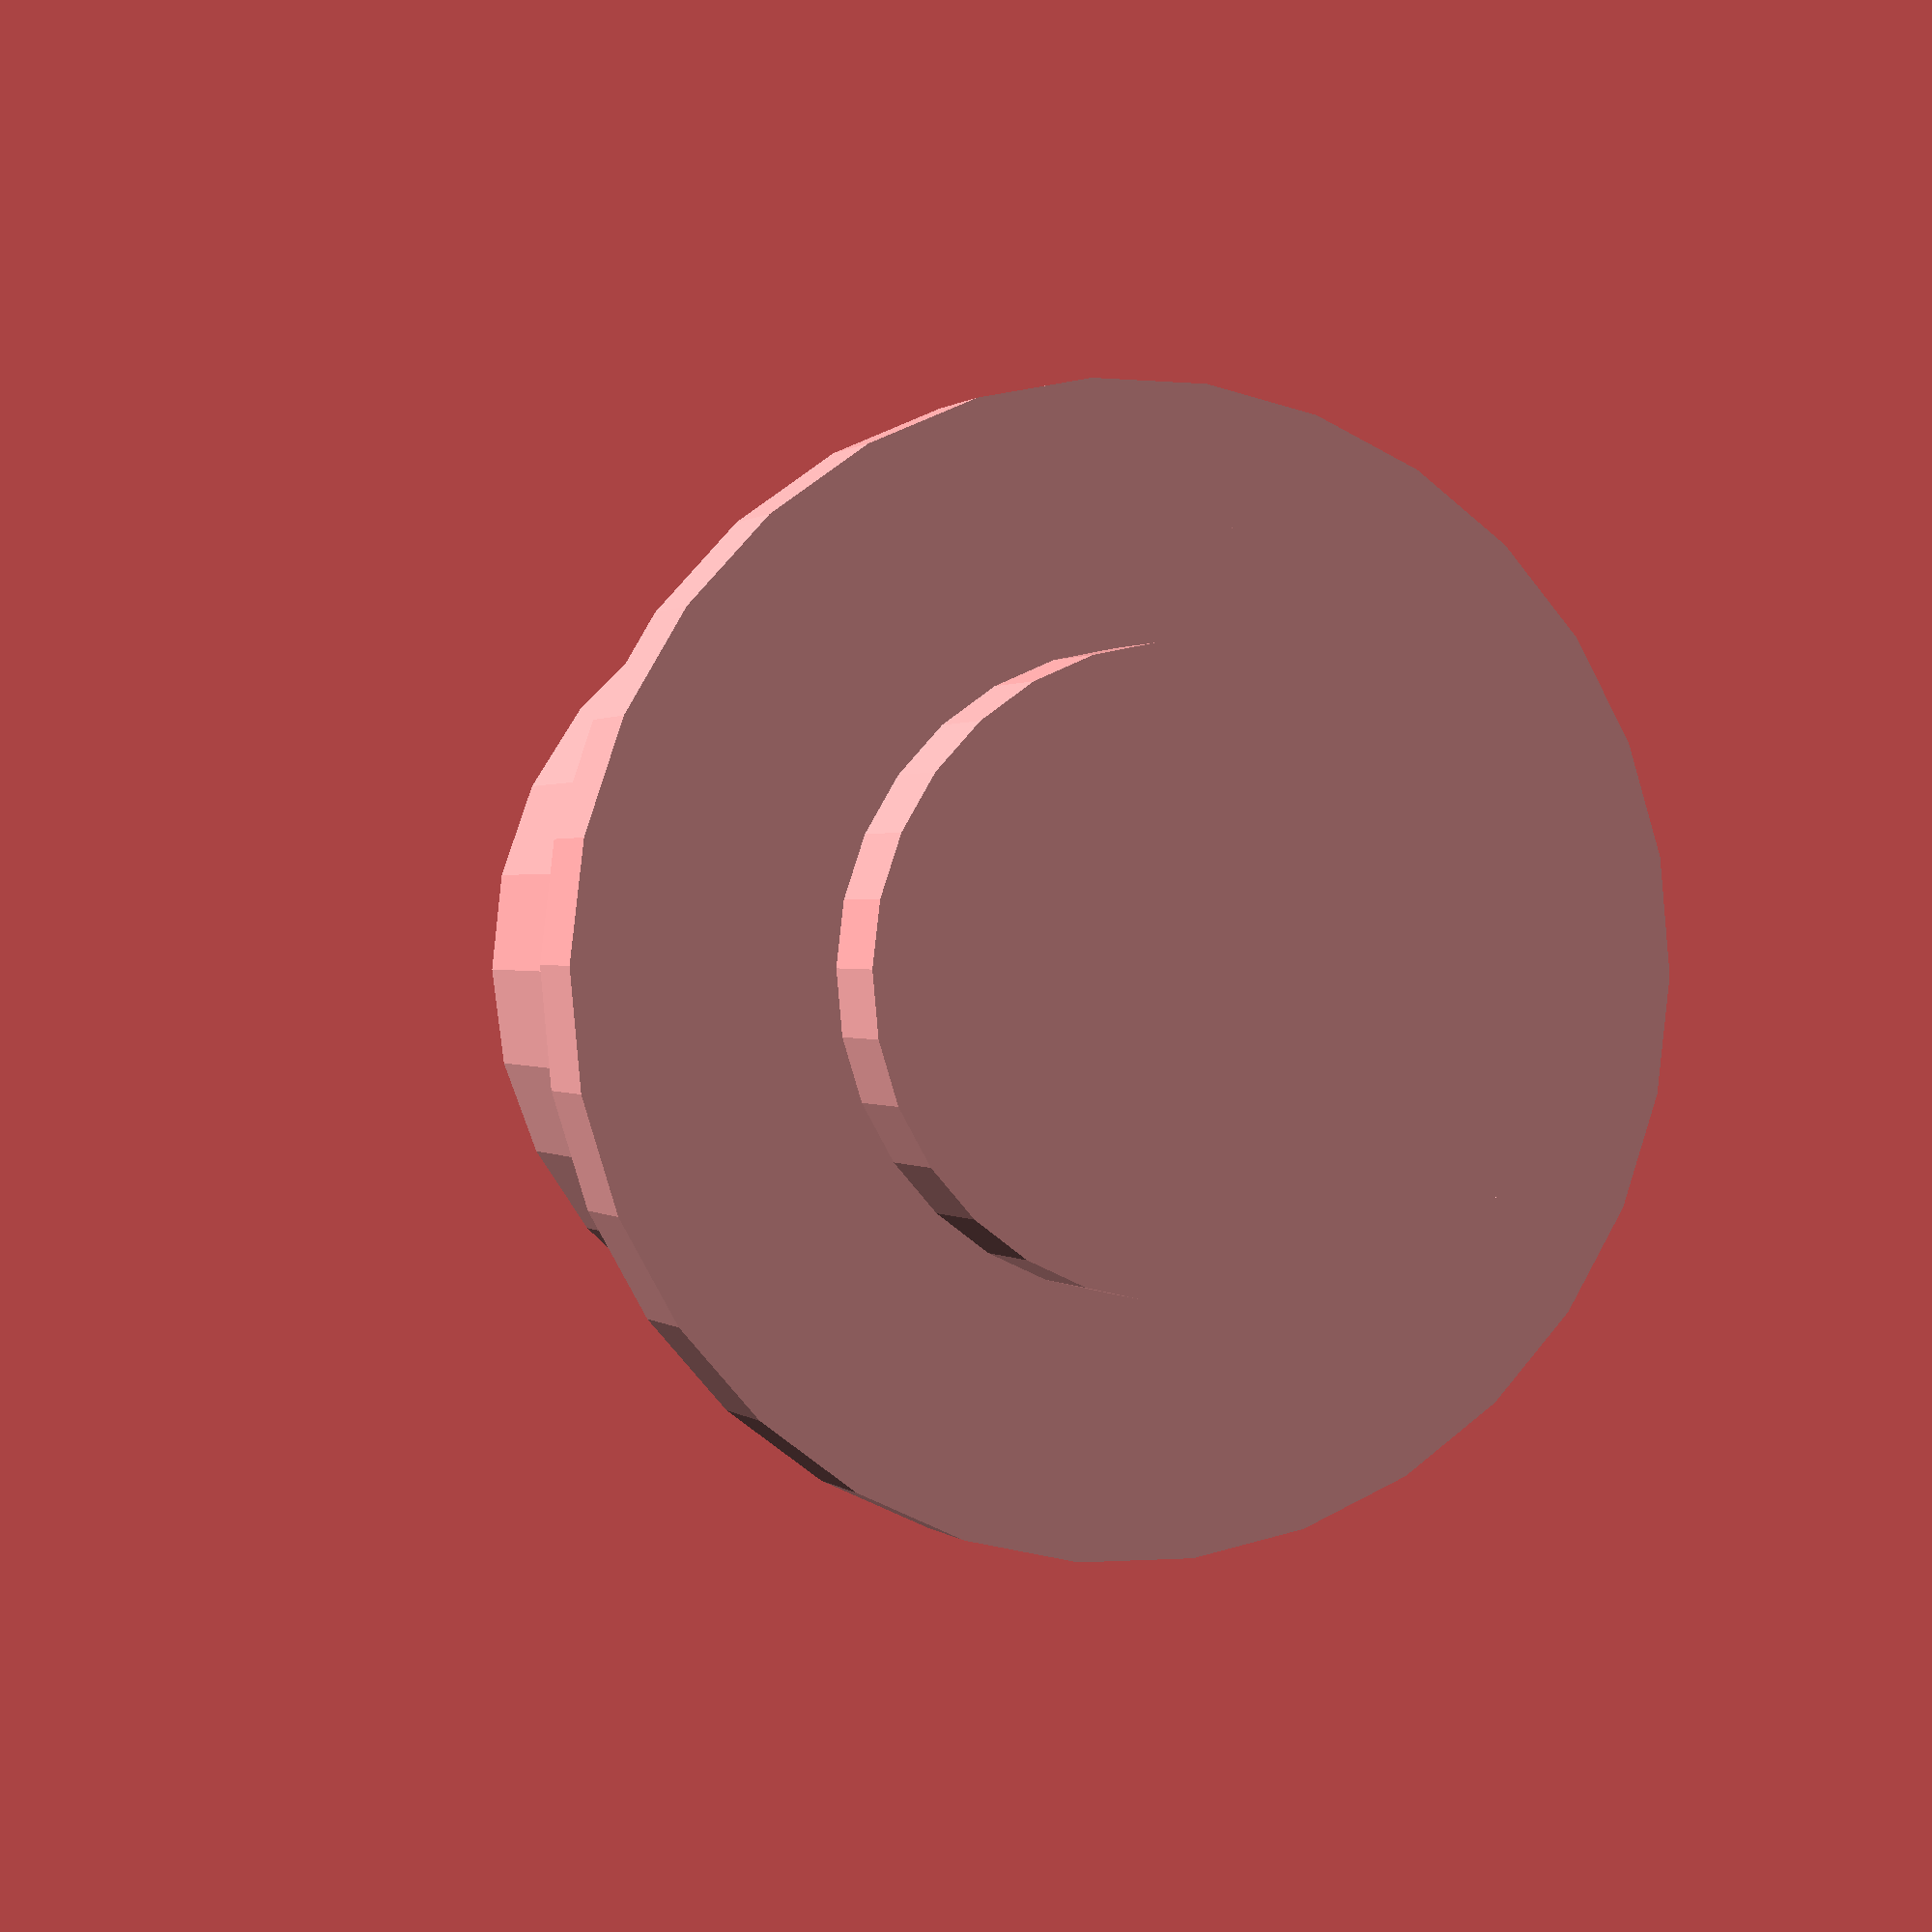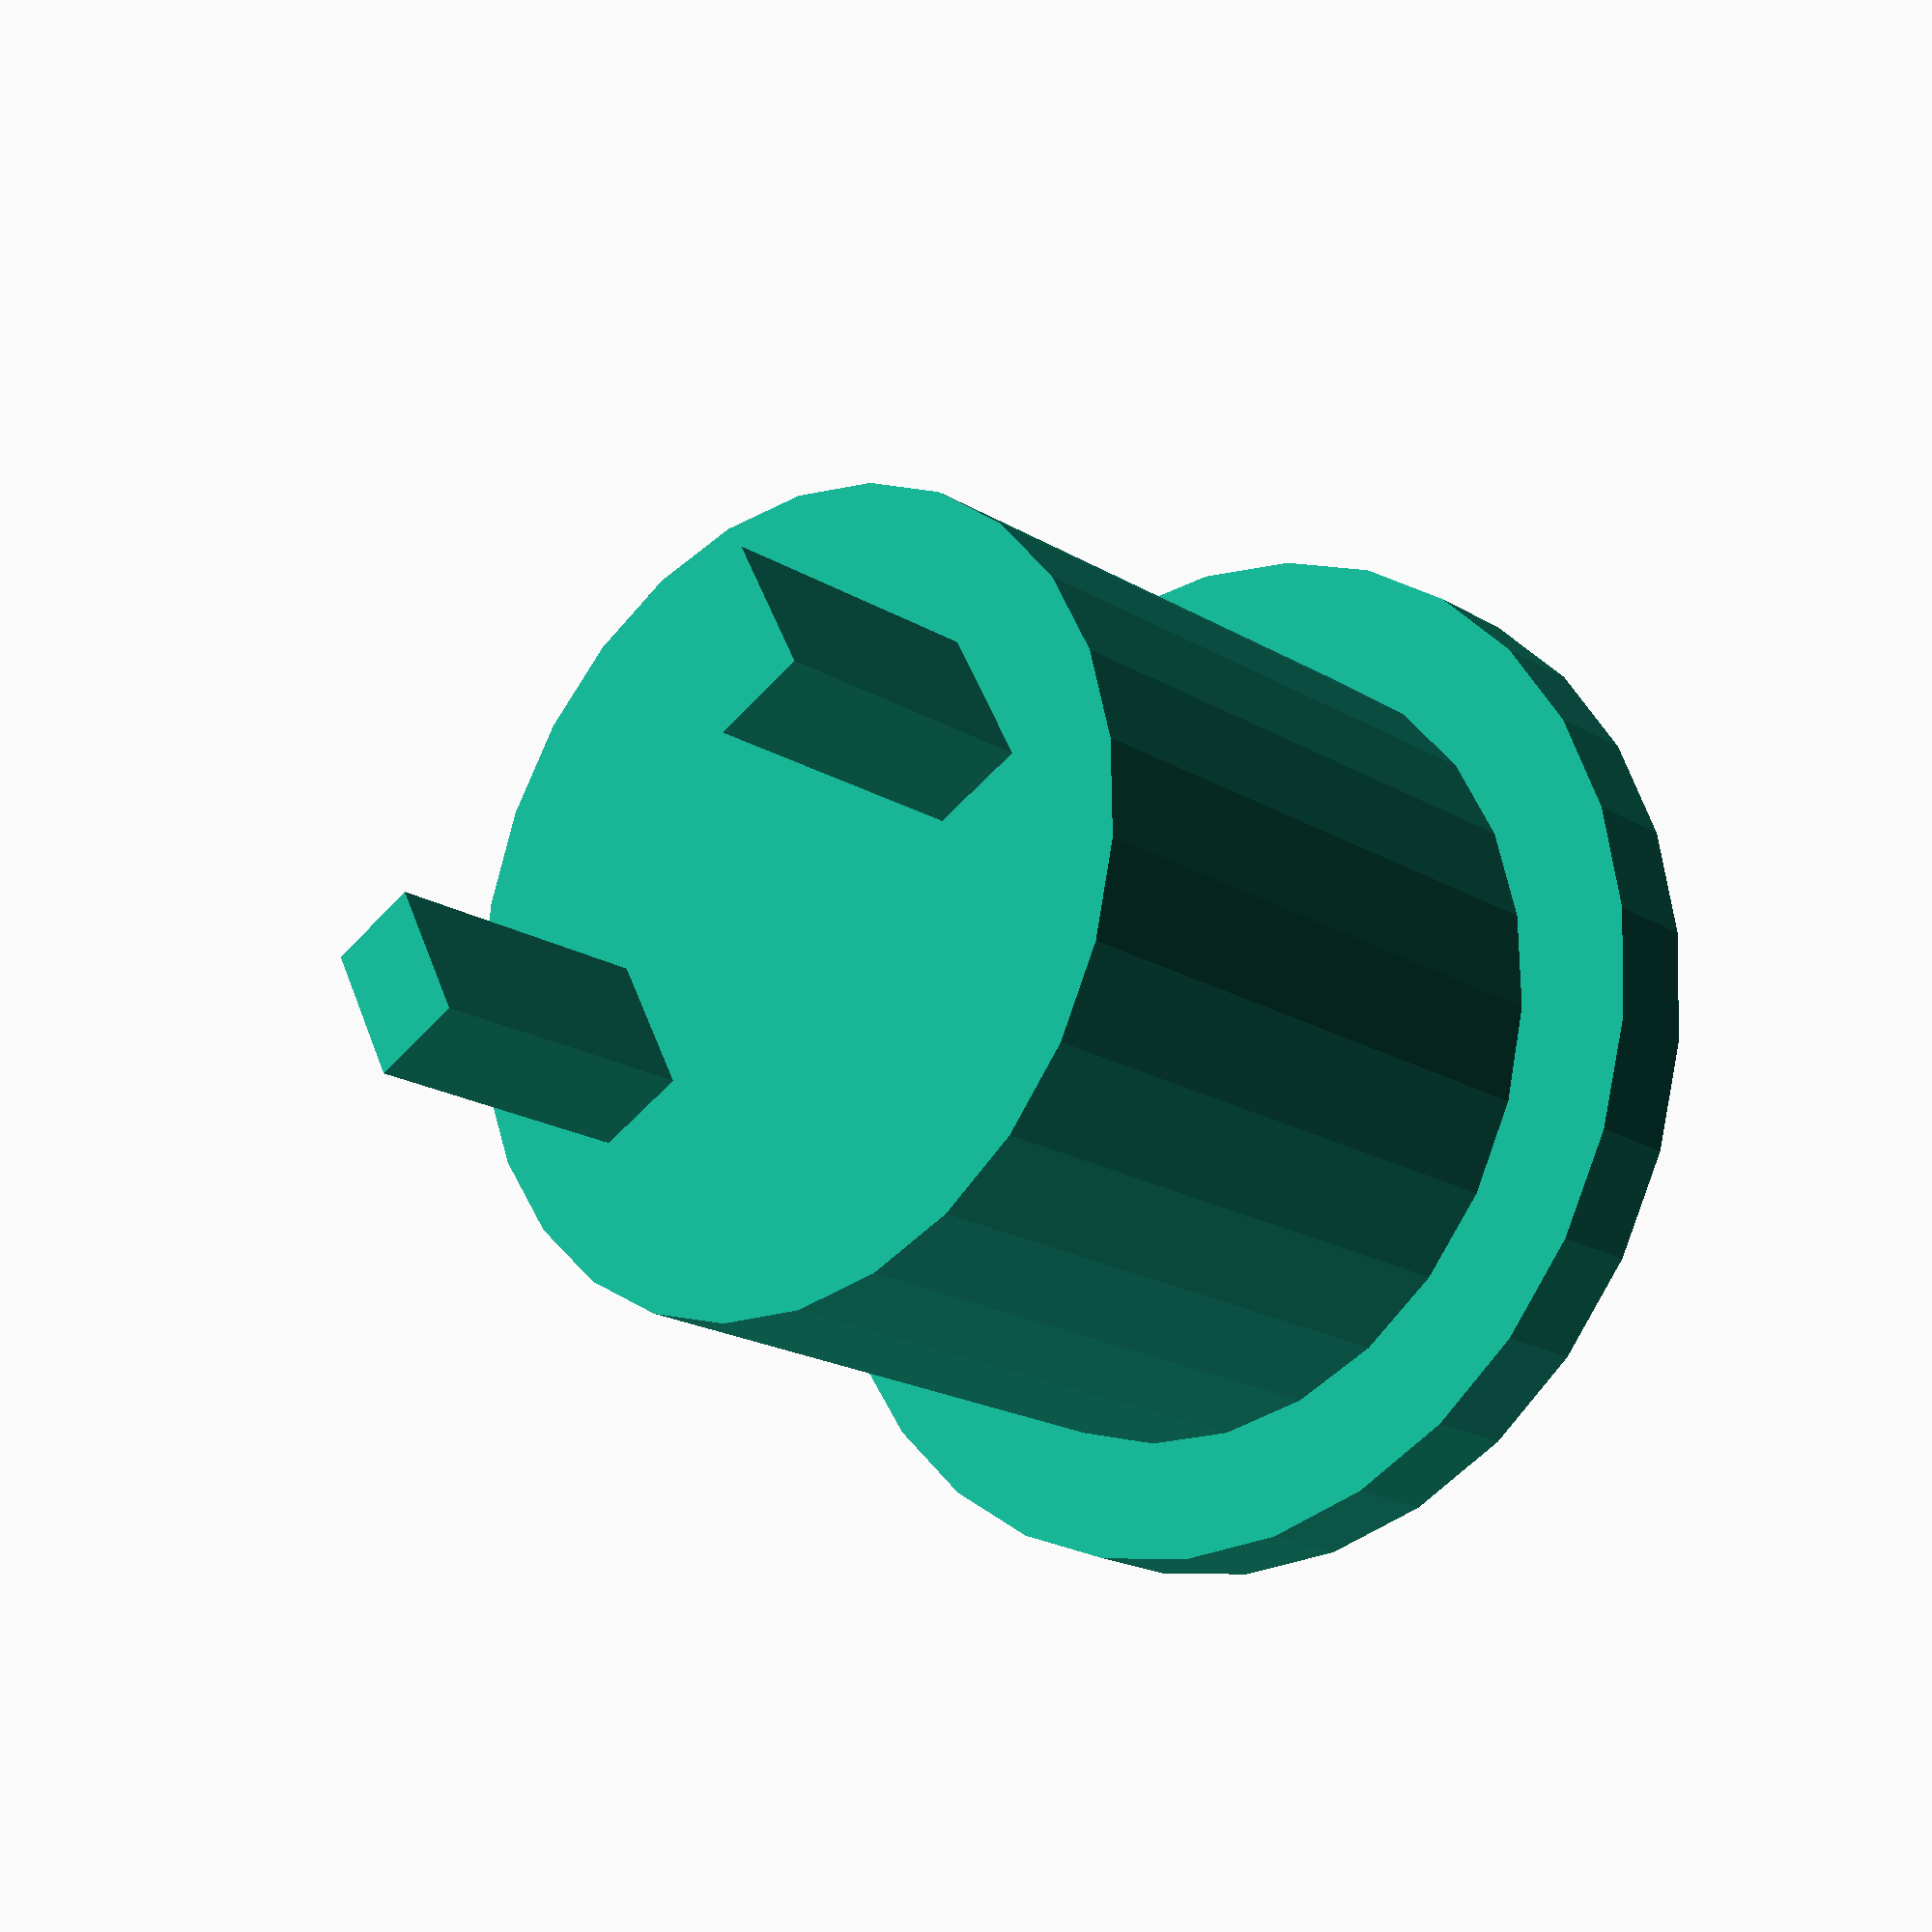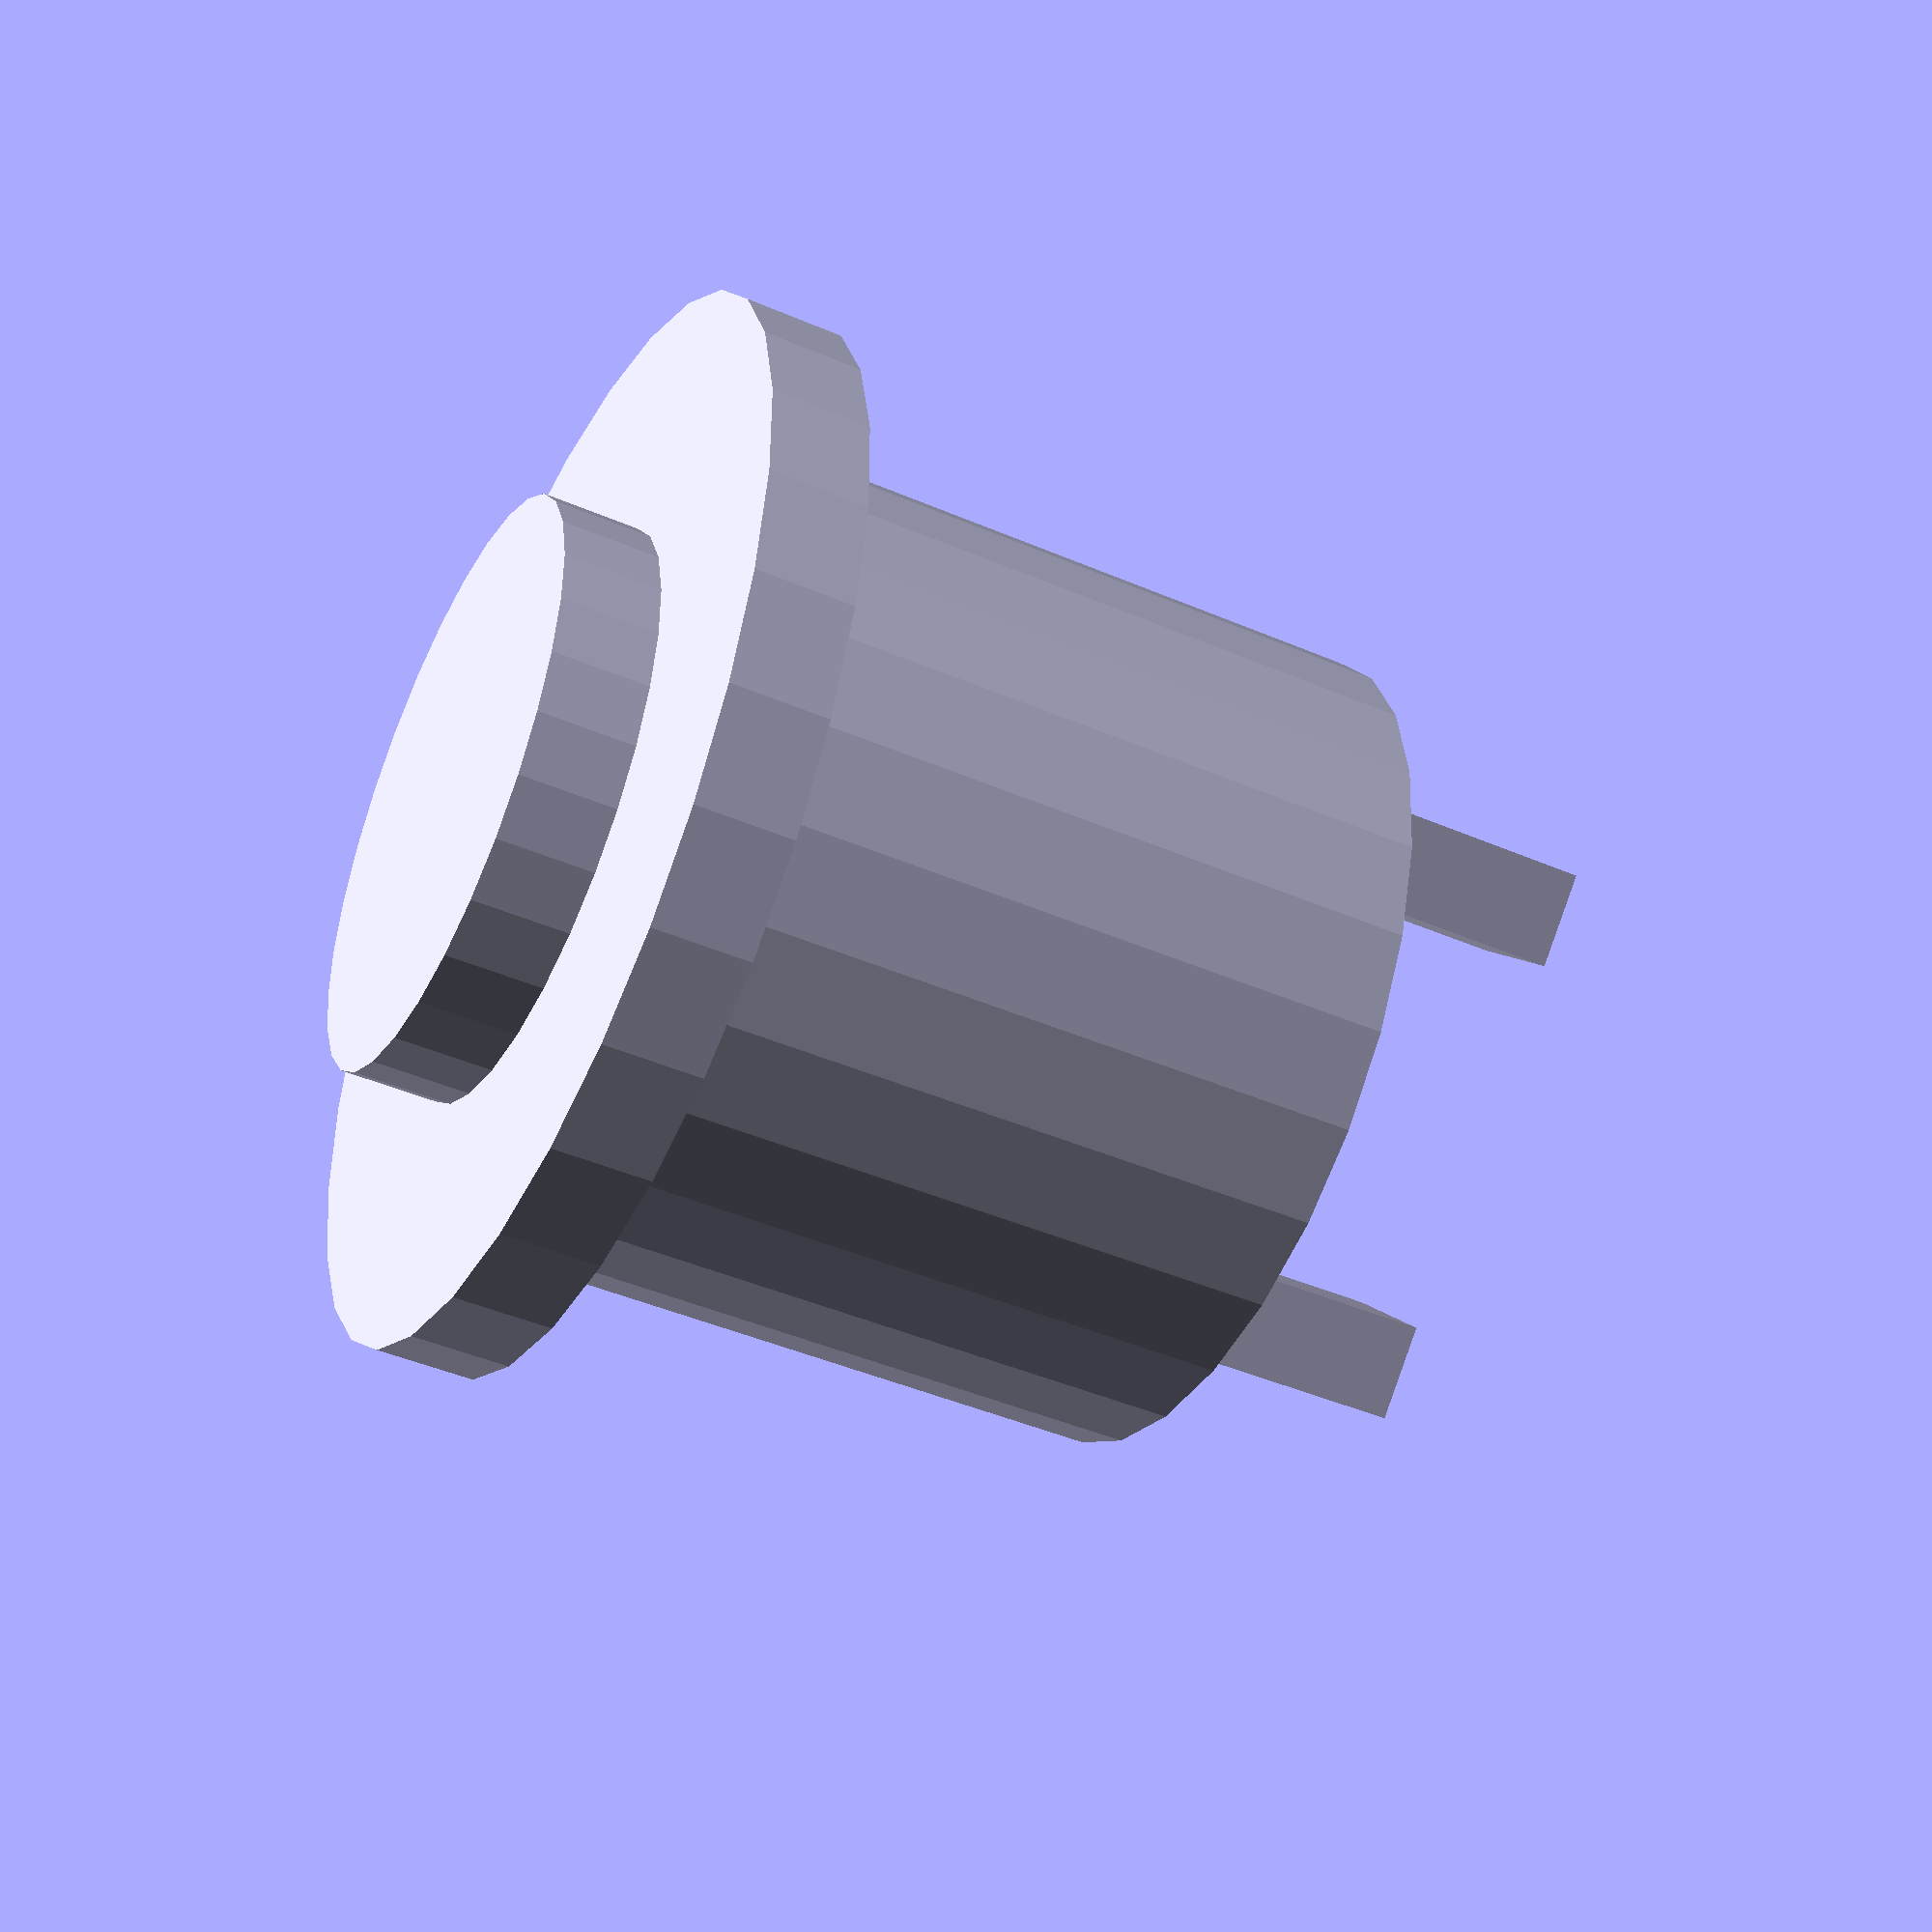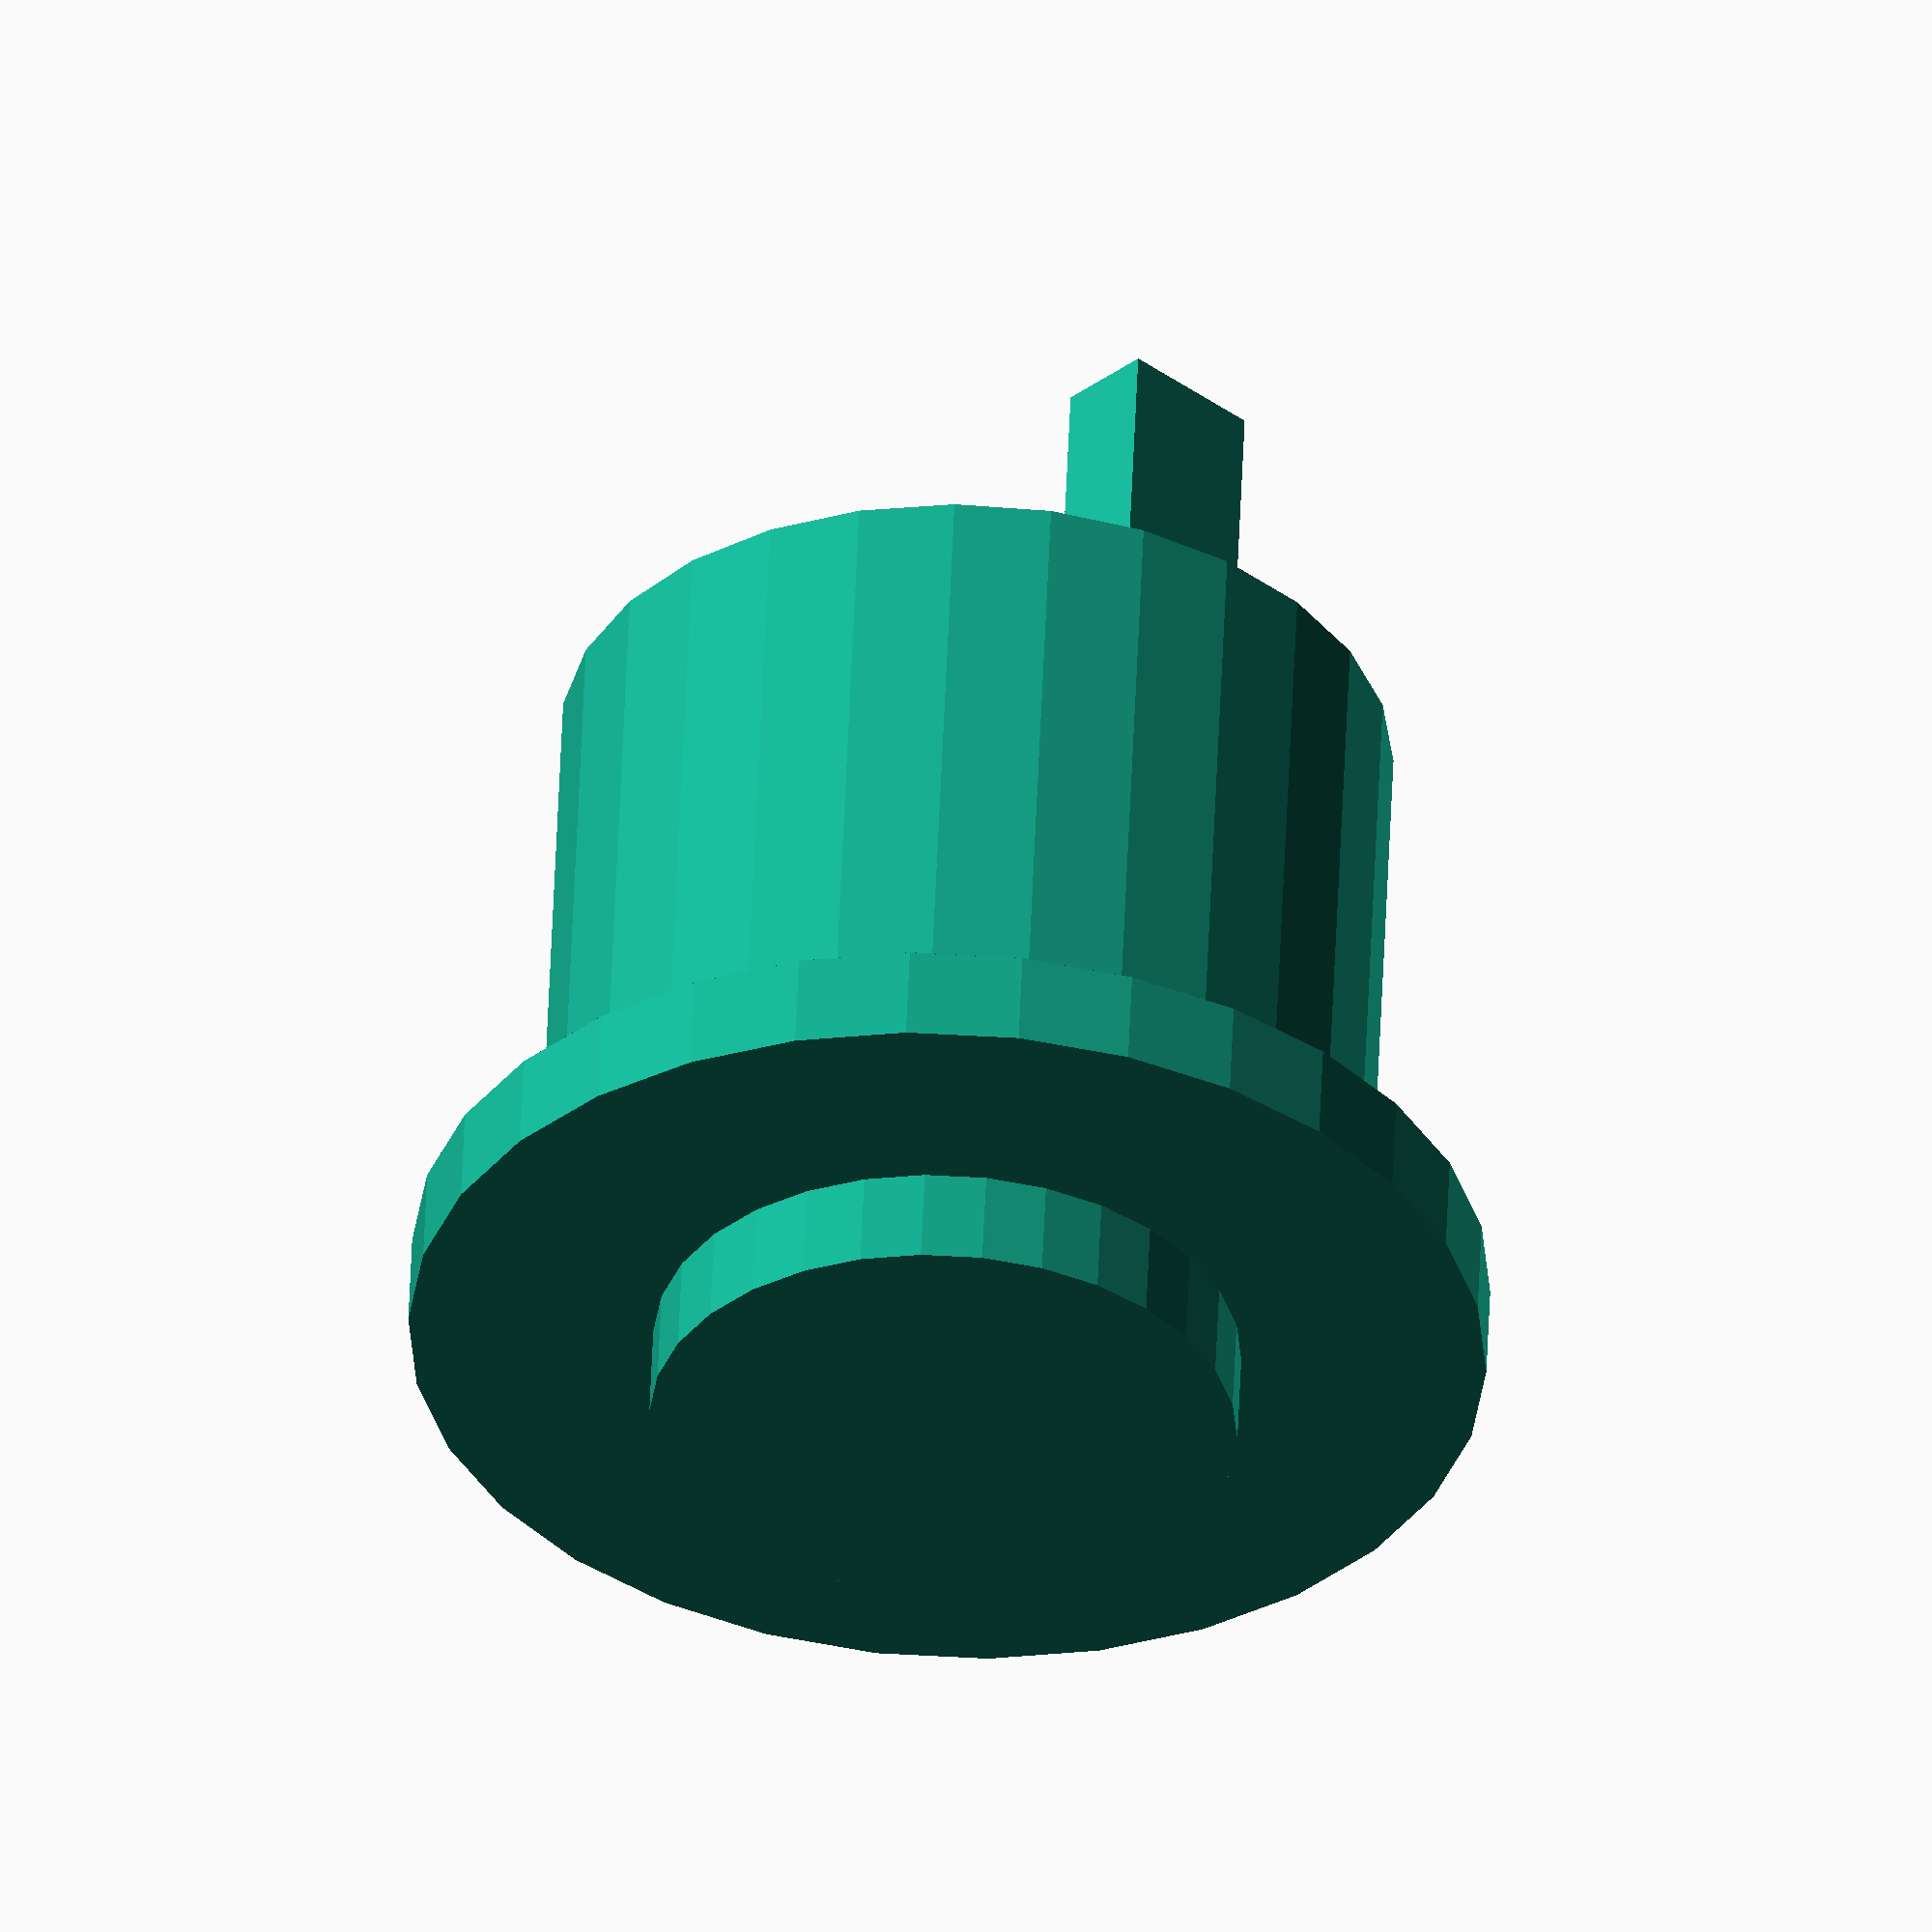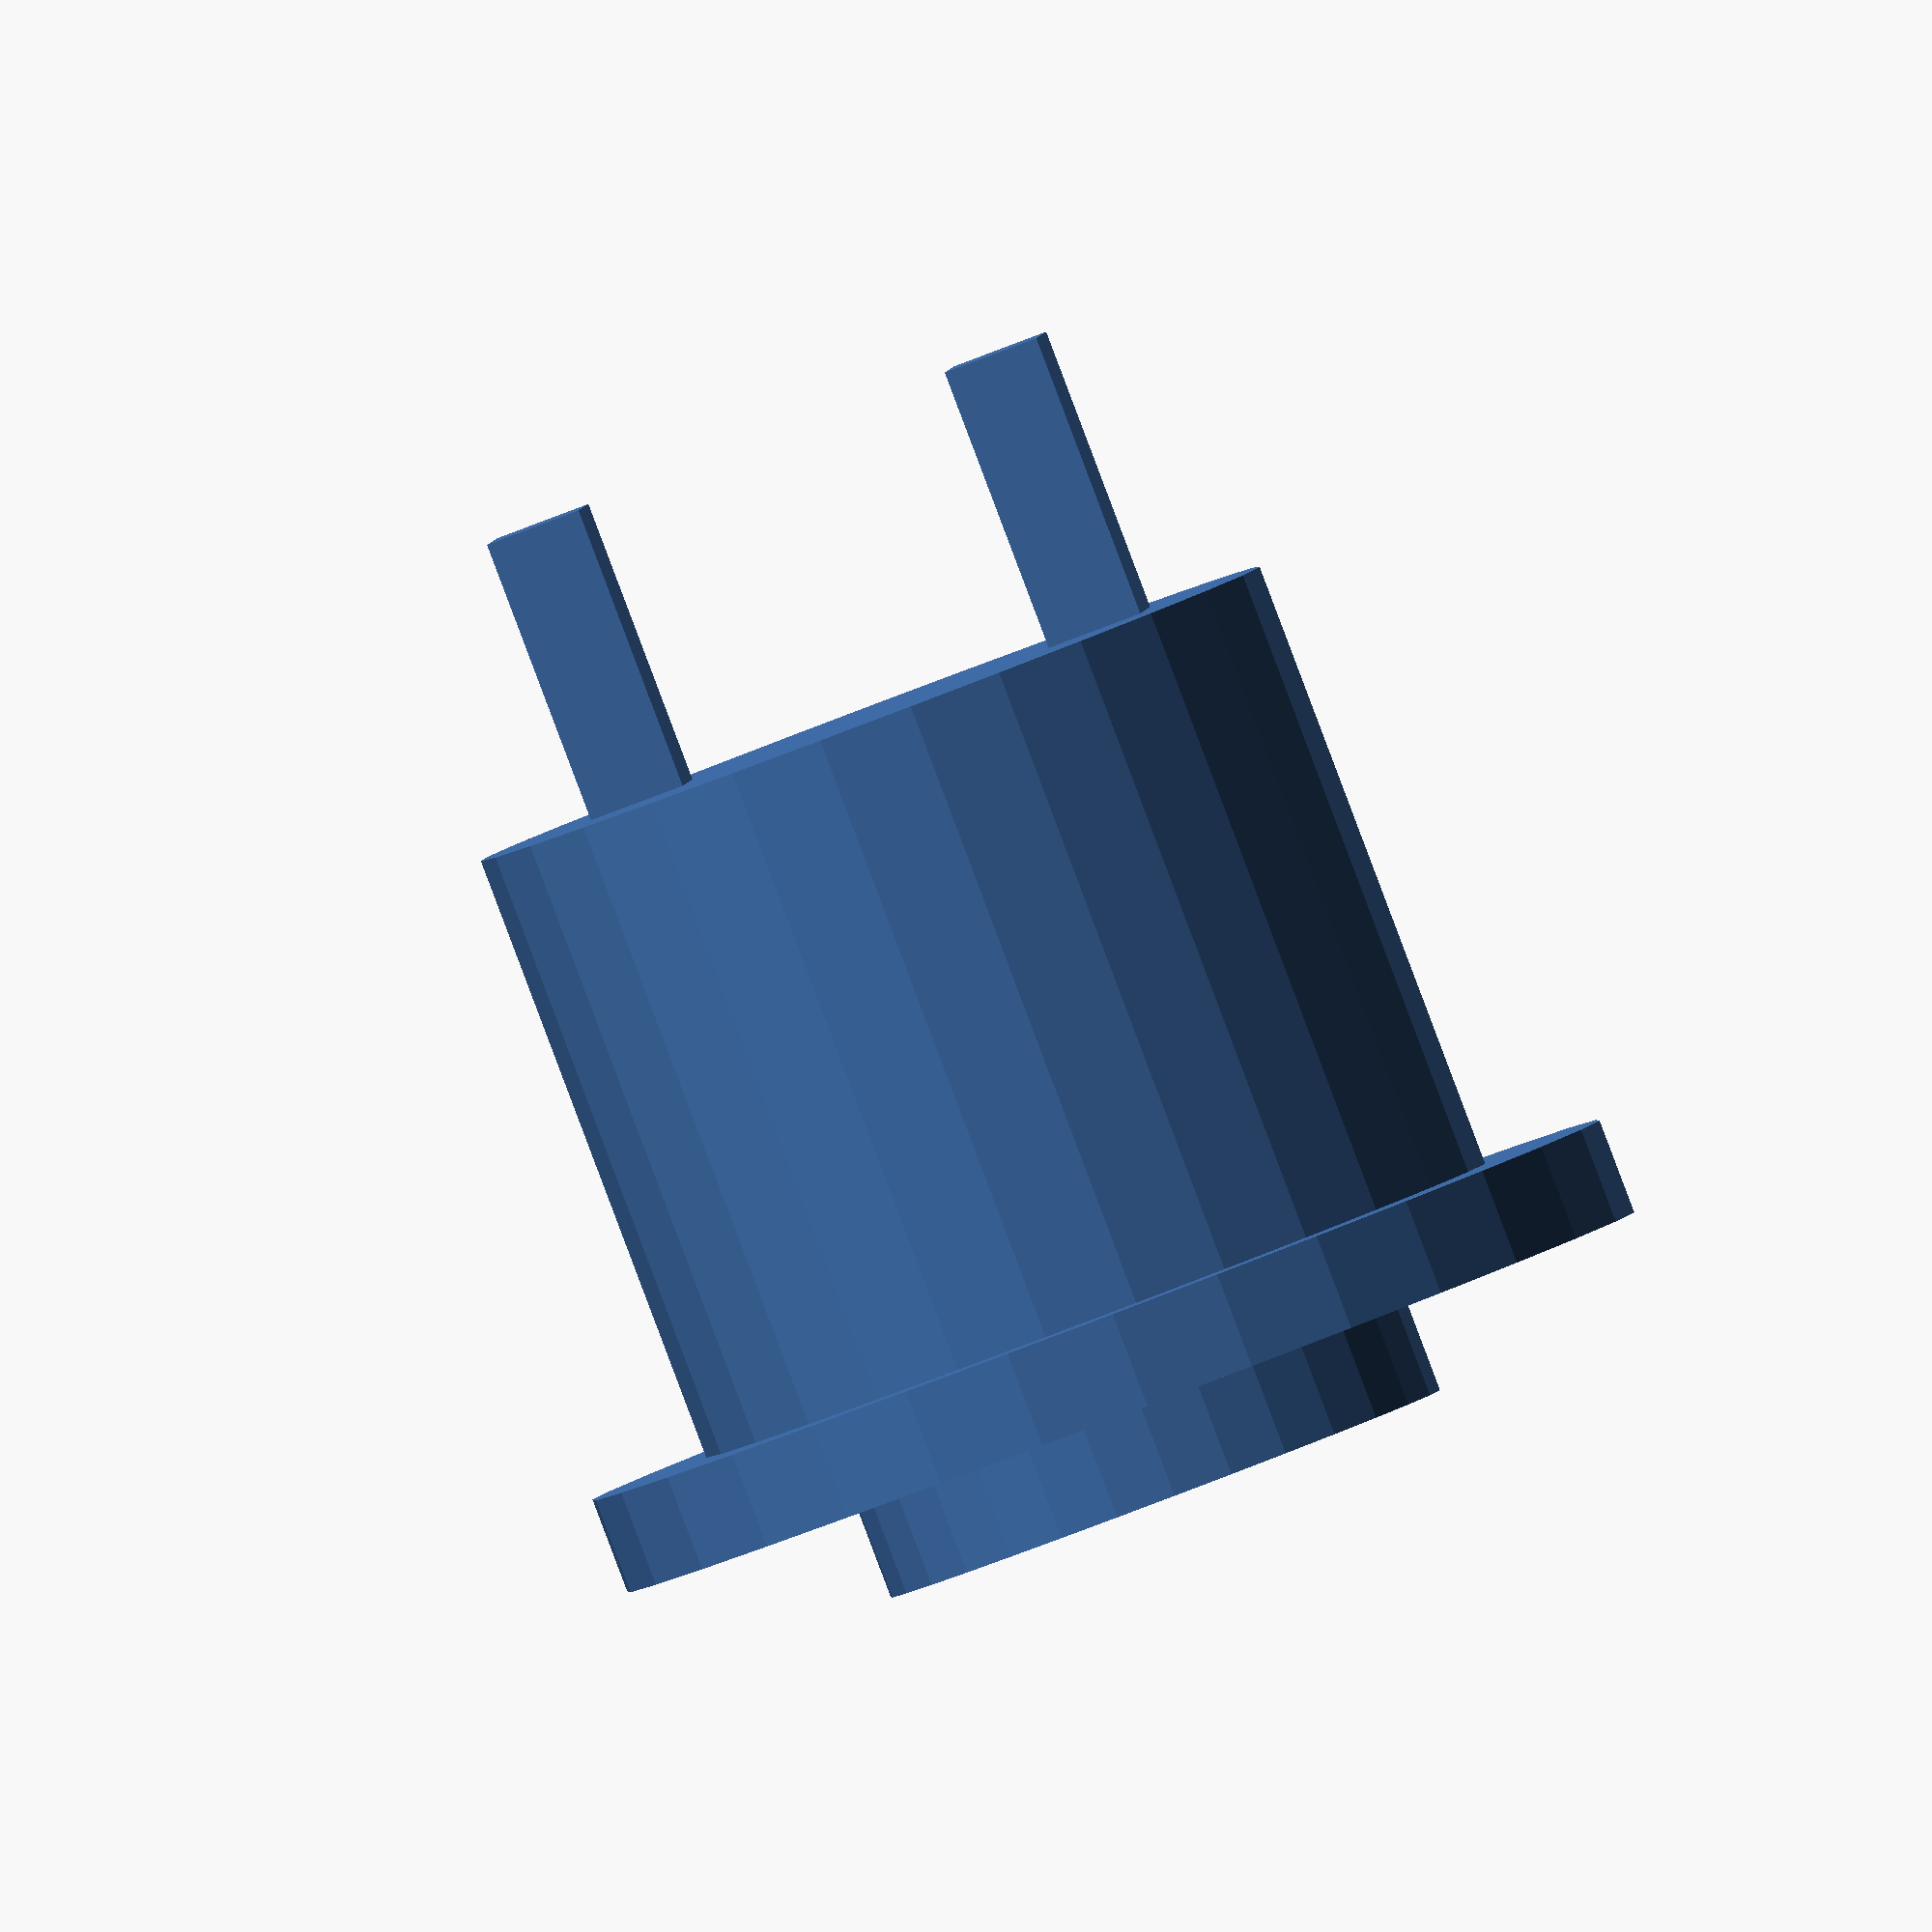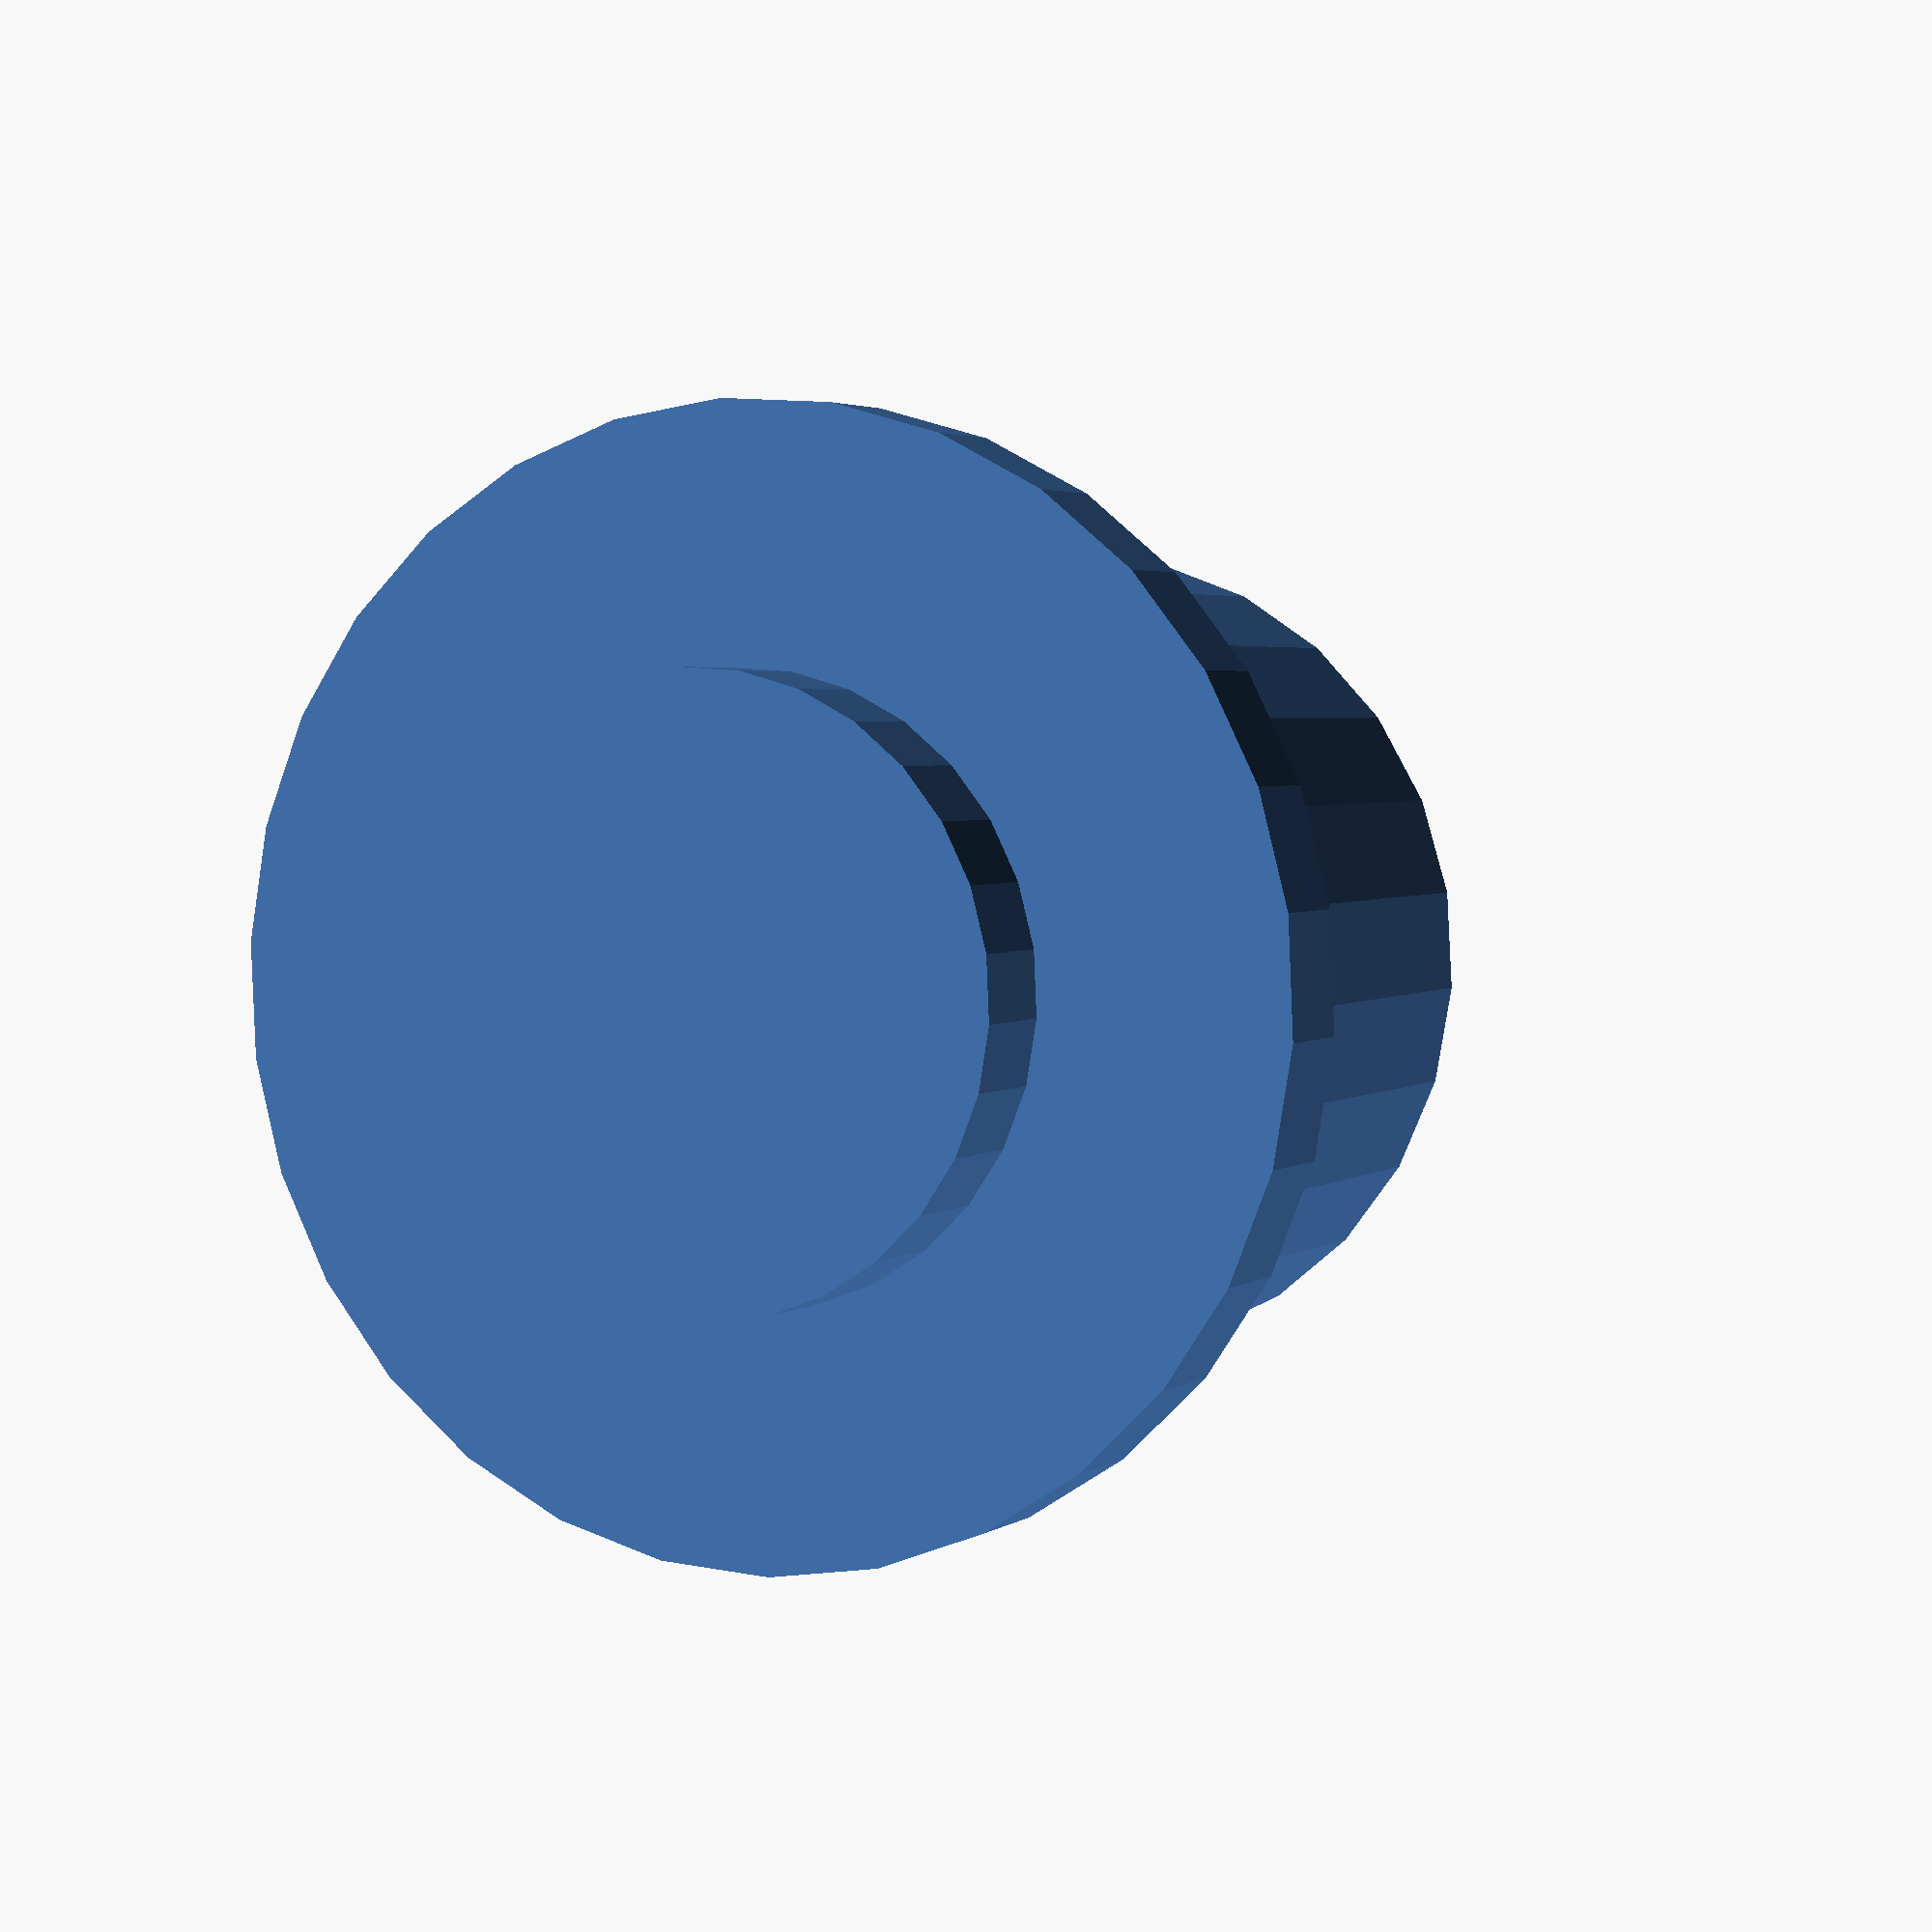
<openscad>
module resetButton()
{
  cylinder(r=(16+1)/2, h=15);
  // soldering pins:
  translate([0,0,-6])
  {
    translate([-2/2+5,-3/2,0])
      cube([2,3,6]);
    translate([-2/2-5,-3/2,0])
      cube([2,3,6]);
  }
  // mounting cap
  translate([0,0,15-2])
    cylinder(r=22/2, h=2, $fs=1);
  // button's moving part
  translate([0,0,15])
    cylinder(r=16/2-2, h=2, $fs=1);
}

resetButton();
</openscad>
<views>
elev=179.4 azim=252.7 roll=200.2 proj=p view=solid
elev=19.2 azim=27.5 roll=221.4 proj=p view=solid
elev=44.3 azim=317.8 roll=63.3 proj=p view=solid
elev=125.4 azim=313.6 roll=177.7 proj=o view=solid
elev=88.9 azim=175.9 roll=200.7 proj=o view=solid
elev=177.0 azim=183.5 roll=154.3 proj=p view=wireframe
</views>
